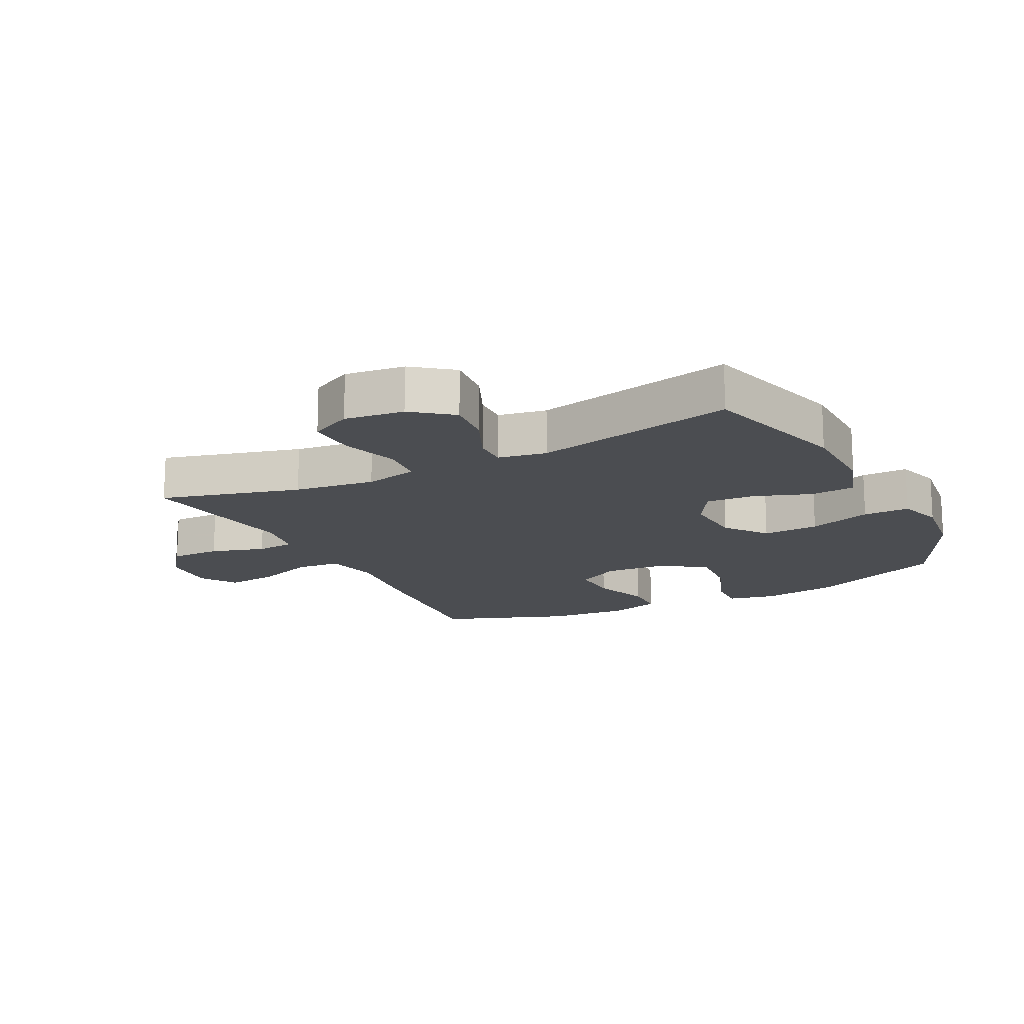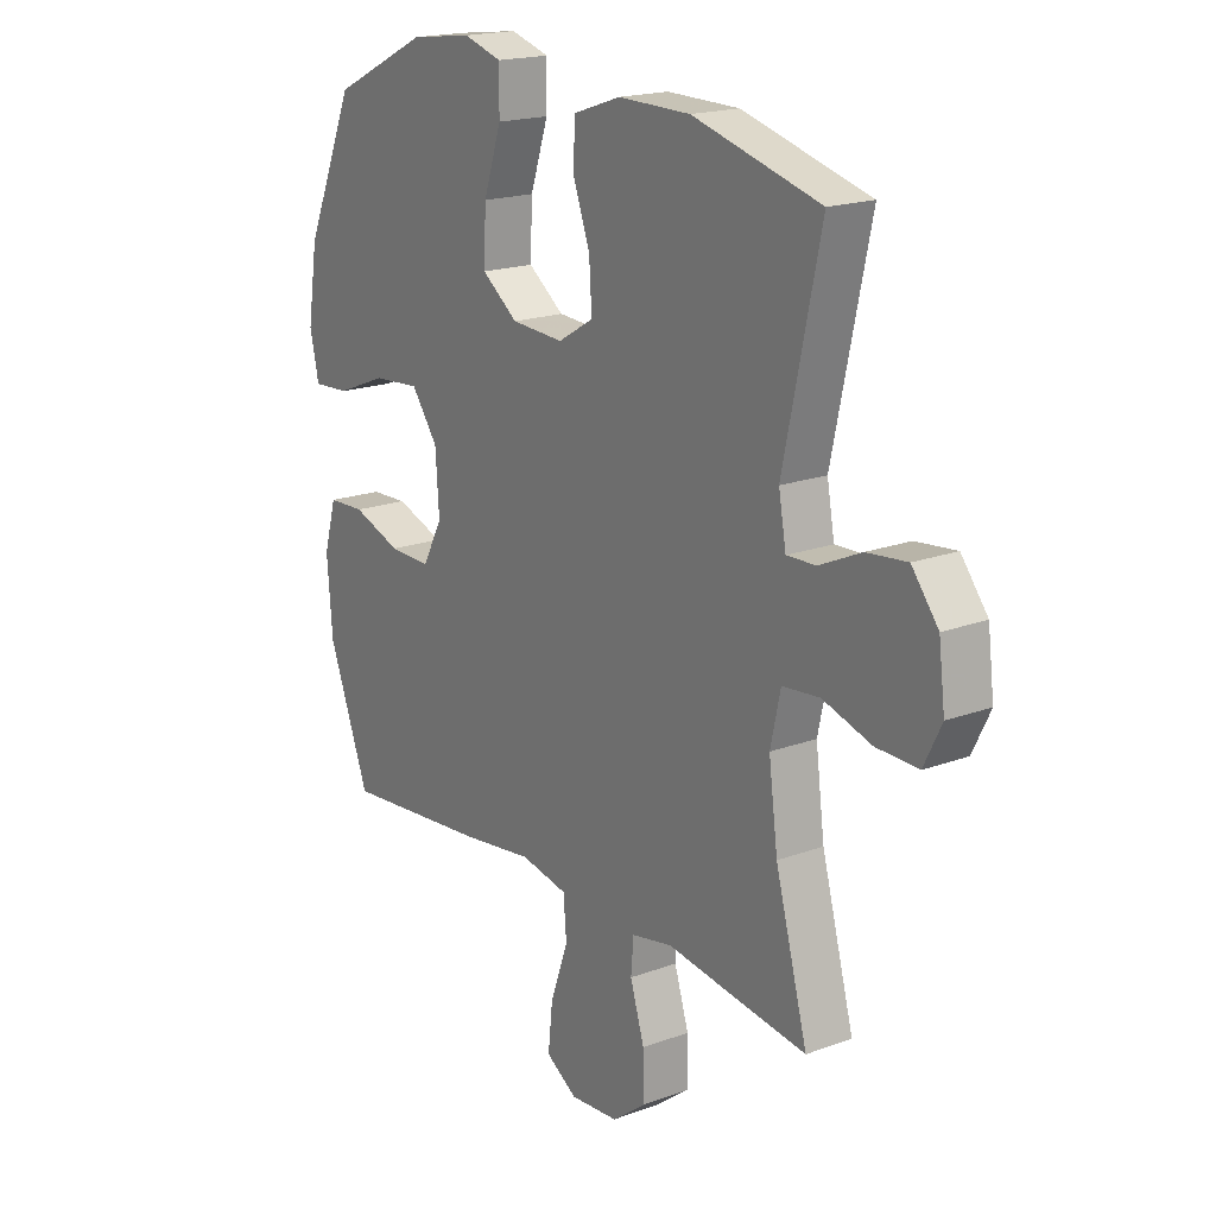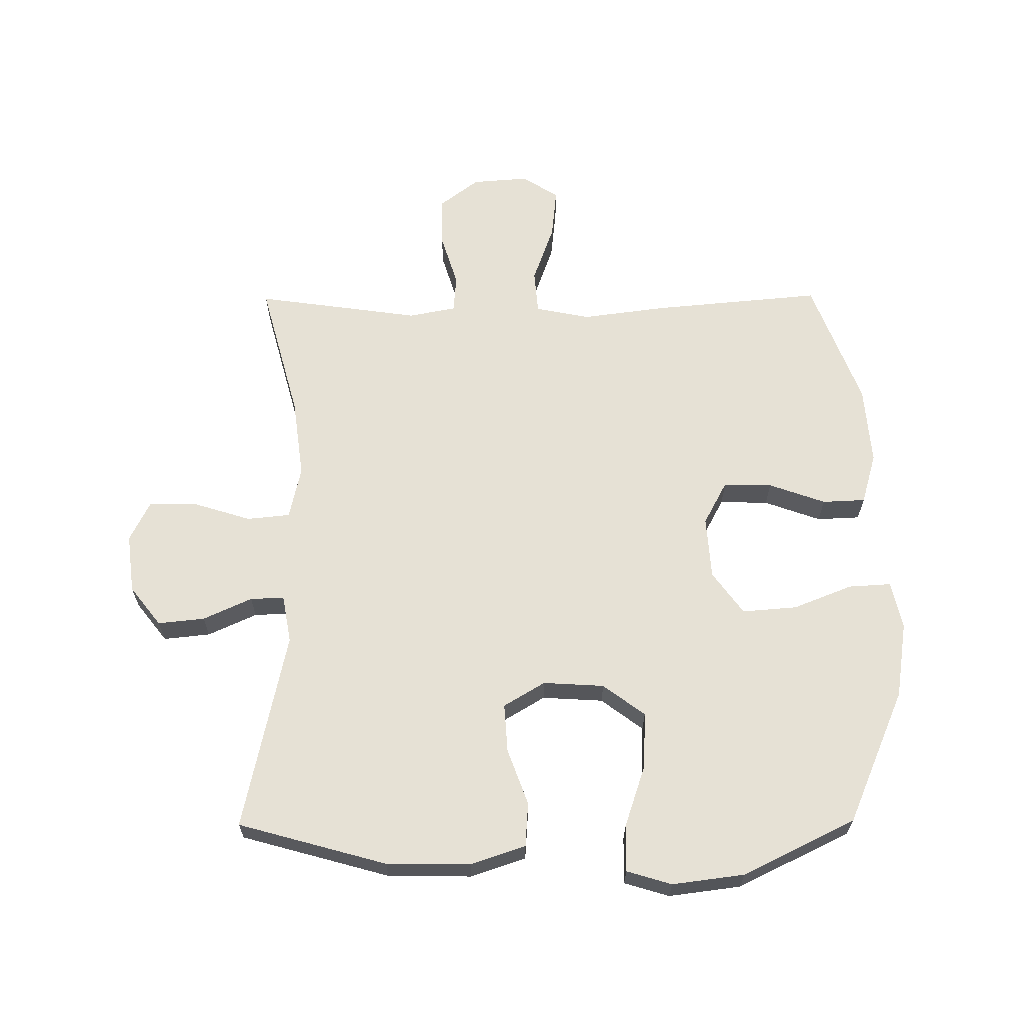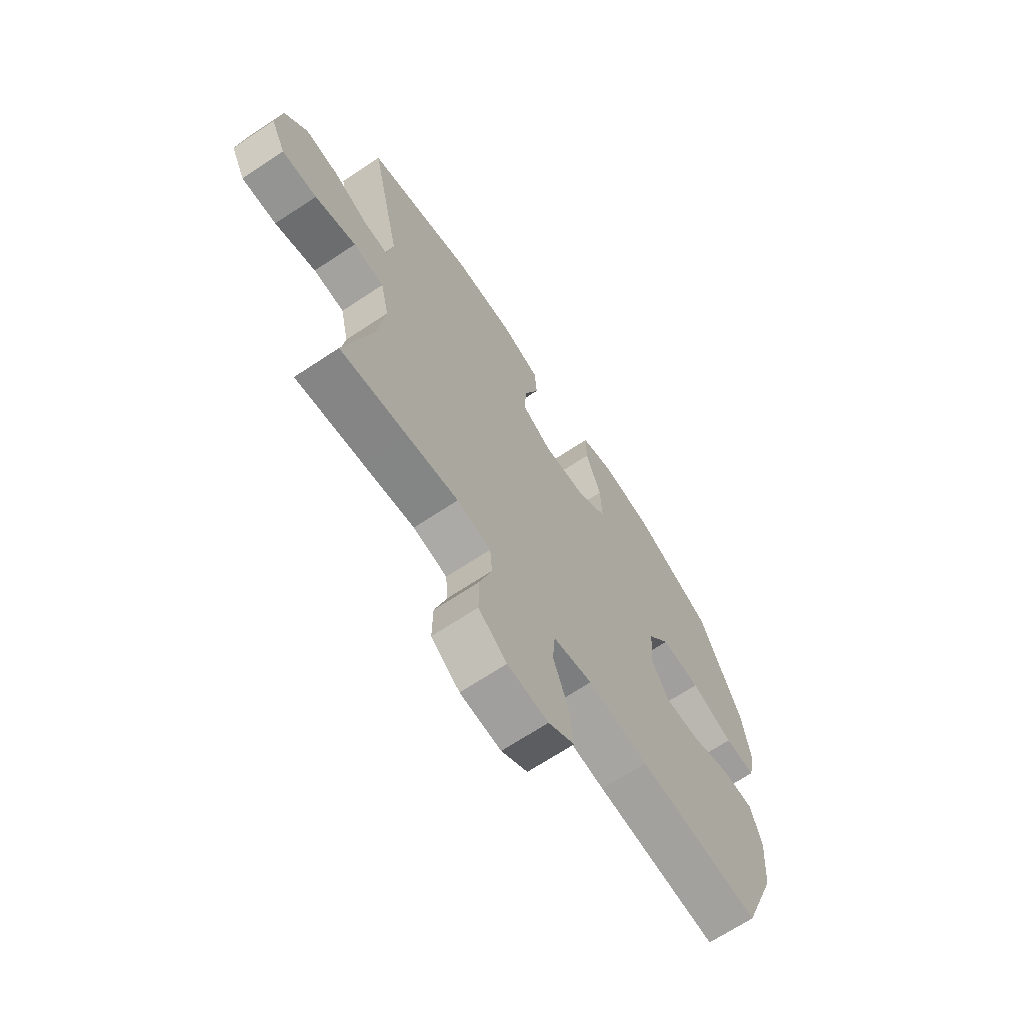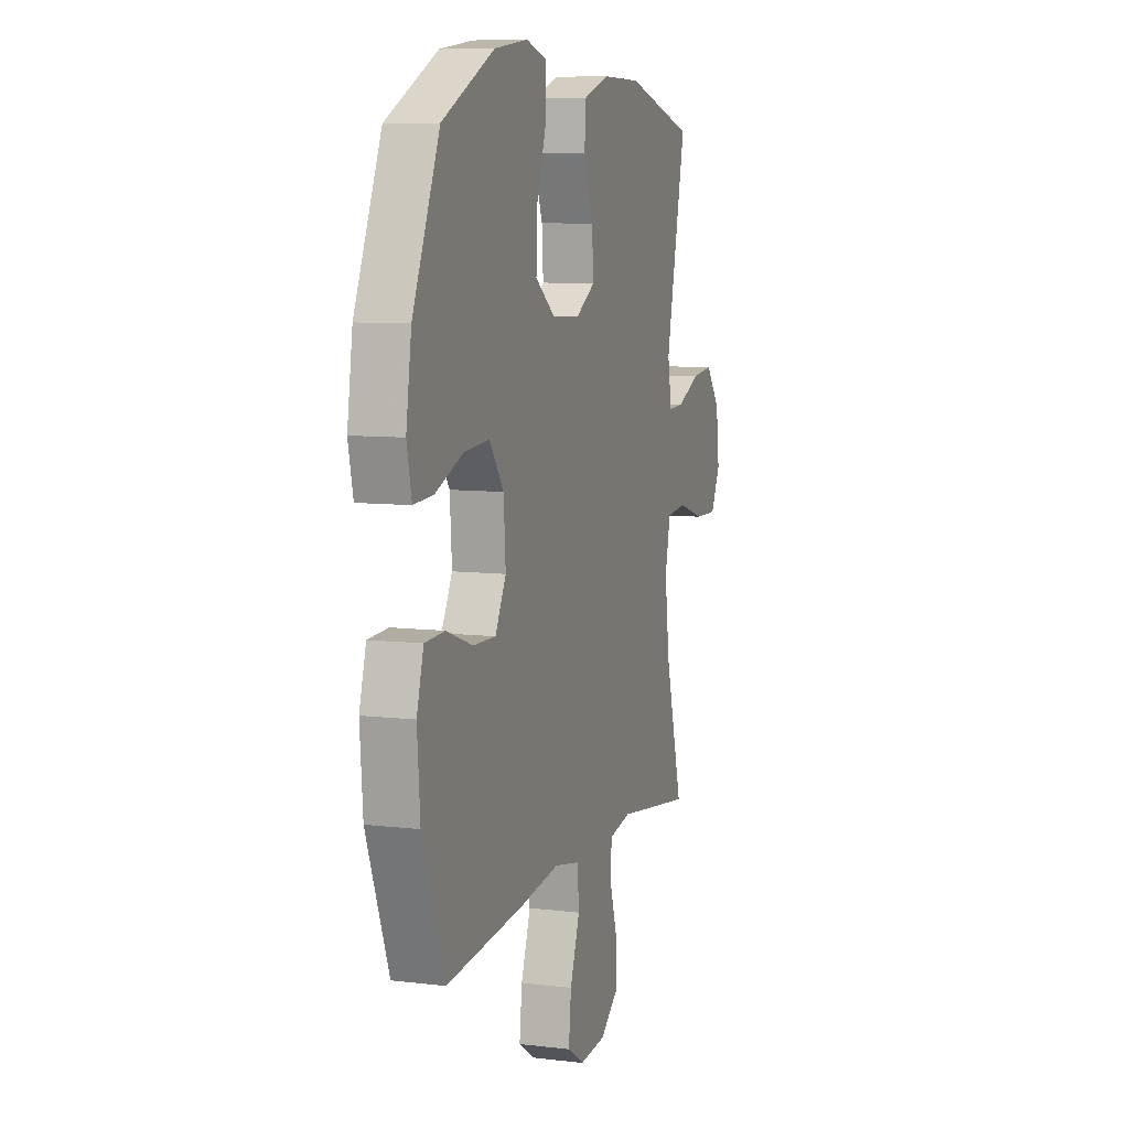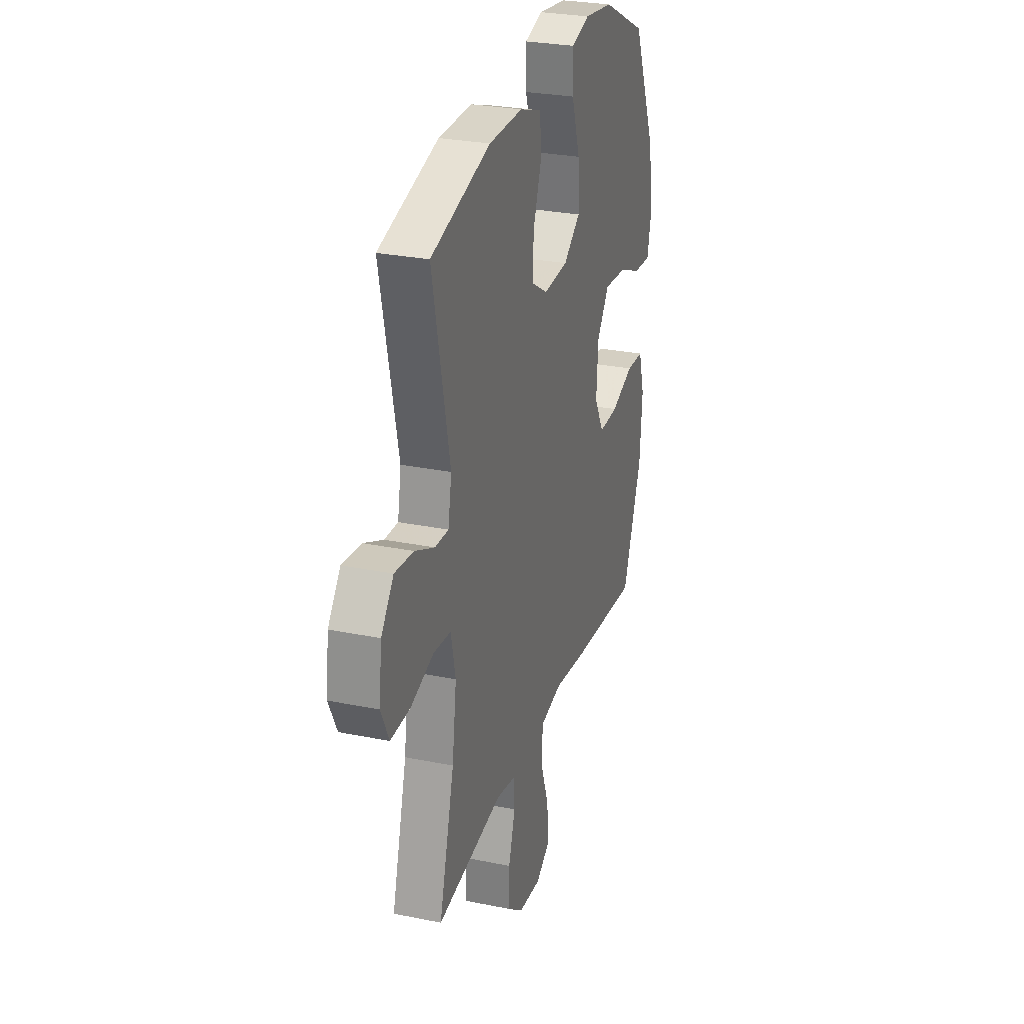
<metadata>
{"format":"obj","ext":"obj","renderer":"f3d","projection":"perspective","resolution":1024,"background":"white","views":[{"elev":-16.0,"azim":-62.8,"up":"+Y"},{"elev":18.6,"azim":-125.4,"up":"+Z"},{"elev":64.2,"azim":-0.4,"up":"+Y"},{"elev":-68.1,"azim":-56.4,"up":"+Z"},{"elev":8.4,"azim":108.2,"up":"+Z"},{"elev":27.8,"azim":-72.7,"up":"+Z"}]}
</metadata>
<code>
v 0.5 0.07 -0.5
v 0.225 0.07 -0.475
v 0.088 0.07 -0.457
v -0.001 0.07 -0.475
v -0.007 0.07 -0.546
v 0.027 0.07 -0.641
v 0.036 0.07 -0.724
v -0.023 0.07 -0.762
v -0.115 0.07 -0.755
v -0.179 0.07 -0.706
v -0.178 0.07 -0.625
v -0.151 0.07 -0.538
v -0.156 0.07 -0.477
v -0.233 0.07 -0.462
v -0.351 0.07 -0.479
v -0.5 0.07 -0.5
v -0.439 0.07 -0.275
v -0.422 0.07 -0.145
v -0.441 0.07 -0.059
v -0.511 0.07 -0.052
v -0.604 0.07 -0.081
v -0.683 0.07 -0.083
v -0.716 0.07 -0.016
v -0.704 0.07 0.08
v -0.654 0.07 0.144
v -0.578 0.07 0.136
v -0.499 0.07 0.1
v -0.444 0.07 0.098
v -0.43 0.07 0.176
v -0.5 0.07 0.5
v -0.259 0.07 0.567
v -0.123 0.07 0.569
v -0.034 0.07 0.539
v -0.029 0.07 0.467
v -0.062 0.07 0.376
v -0.067 0.07 0.297
v 0 0.07 0.257
v 0.099 0.07 0.263
v 0.167 0.07 0.314
v 0.163 0.07 0.405
v 0.129 0.07 0.507
v 0.128 0.07 0.582
v 0.201 0.07 0.604
v 0.318 0.07 0.589
v 0.5 0.07 0.5
v 0.594 0.07 0.281
v 0.613 0.07 0.157
v 0.596 0.07 0.08
v 0.527 0.07 0.084
v 0.431 0.07 0.122
v 0.342 0.07 0.129
v 0.292 0.07 0.06
v 0.285 0.07 -0.042
v 0.323 0.07 -0.113
v 0.402 0.07 -0.111
v 0.494 0.07 -0.078
v 0.564 0.07 -0.081
v 0.588 0.07 -0.164
v 0.578 0.07 -0.293
v 0.5 0 -0.5
v 0.225 0 -0.475
v 0.088 0 -0.457
v -0.001 0 -0.475
v -0.007 0 -0.546
v 0.027 0 -0.641
v 0.036 0 -0.724
v -0.023 0 -0.762
v -0.115 0 -0.755
v -0.179 0 -0.706
v -0.178 0 -0.625
v -0.151 0 -0.538
v -0.156 0 -0.477
v -0.233 0 -0.462
v -0.351 0 -0.479
v -0.5 0 -0.5
v -0.439 0 -0.275
v -0.422 0 -0.145
v -0.441 0 -0.059
v -0.511 0 -0.052
v -0.604 0 -0.081
v -0.683 0 -0.083
v -0.716 0 -0.016
v -0.704 0 0.08
v -0.654 0 0.144
v -0.578 0 0.136
v -0.499 0 0.1
v -0.444 0 0.098
v -0.43 0 0.176
v -0.5 0 0.5
v -0.259 0 0.567
v -0.123 0 0.569
v -0.034 0 0.539
v -0.029 0 0.467
v -0.062 0 0.376
v -0.067 0 0.297
v 0 0 0.257
v 0.099 0 0.263
v 0.167 0 0.314
v 0.163 0 0.405
v 0.129 0 0.507
v 0.128 0 0.582
v 0.201 0 0.604
v 0.318 0 0.589
v 0.5 0 0.5
v 0.594 0 0.281
v 0.613 0 0.157
v 0.596 0 0.08
v 0.527 0 0.084
v 0.431 0 0.122
v 0.342 0 0.129
v 0.292 0 0.06
v 0.285 0 -0.042
v 0.323 0 -0.113
v 0.402 0 -0.111
v 0.494 0 -0.078
v 0.564 0 -0.081
v 0.588 0 -0.164
v 0.578 0 -0.293
f 55 56 57 58
f 54 55 58 59
f 47 48 49 50
f 47 50 51
f 46 47 51
f 45 46 51
f 44 45 51 52
f 40 41 42 43
f 39 40 43 44
f 32 33 34 35
f 32 35 36
f 29 30 31 32
f 28 29 32 36
f 24 25 26 27
f 24 27 28
f 23 24 28
f 20 21 22 23
f 19 20 23 28
f 18 19 28 36
f 14 15 16 17
f 13 14 17 18
f 9 10 11 12
f 9 12 13
f 8 9 13
f 5 6 7 8
f 5 8 13
f 4 5 13 18
f 59 1 2 3
f 54 59 3 4
f 39 44 52 53
f 38 39 53
f 37 38 53 54
f 36 37 54
f 4 18 36 54
f 117 116 115 114
f 118 117 114 113
f 109 108 107 106
f 110 109 106
f 110 106 105
f 110 105 104
f 111 110 104 103
f 102 101 100 99
f 103 102 99 98
f 94 93 92 91
f 95 94 91
f 91 90 89 88
f 95 91 88 87
f 86 85 84 83
f 87 86 83
f 87 83 82
f 82 81 80 79
f 87 82 79 78
f 95 87 78 77
f 76 75 74 73
f 77 76 73 72
f 71 70 69 68
f 72 71 68
f 72 68 67
f 67 66 65 64
f 72 67 64
f 77 72 64 63
f 62 61 60 118
f 63 62 118 113
f 112 111 103 98
f 112 98 97
f 113 112 97 96
f 113 96 95
f 113 95 77 63
f 1 60 61 2
f 2 61 62 3
f 3 62 63 4
f 4 63 64 5
f 5 64 65 6
f 6 65 66 7
f 7 66 67 8
f 8 67 68 9
f 9 68 69 10
f 10 69 70 11
f 11 70 71 12
f 12 71 72 13
f 13 72 73 14
f 14 73 74 15
f 15 74 75 16
f 16 75 76 17
f 17 76 77 18
f 18 77 78 19
f 19 78 79 20
f 20 79 80 21
f 21 80 81 22
f 22 81 82 23
f 23 82 83 24
f 24 83 84 25
f 25 84 85 26
f 26 85 86 27
f 27 86 87 28
f 28 87 88 29
f 29 88 89 30
f 30 89 90 31
f 31 90 91 32
f 32 91 92 33
f 33 92 93 34
f 34 93 94 35
f 35 94 95 36
f 36 95 96 37
f 37 96 97 38
f 38 97 98 39
f 39 98 99 40
f 40 99 100 41
f 41 100 101 42
f 42 101 102 43
f 43 102 103 44
f 44 103 104 45
f 45 104 105 46
f 46 105 106 47
f 47 106 107 48
f 48 107 108 49
f 49 108 109 50
f 50 109 110 51
f 51 110 111 52
f 52 111 112 53
f 53 112 113 54
f 54 113 114 55
f 55 114 115 56
f 56 115 116 57
f 57 116 117 58
f 58 117 118 59
f 59 118 60 1

</code>
